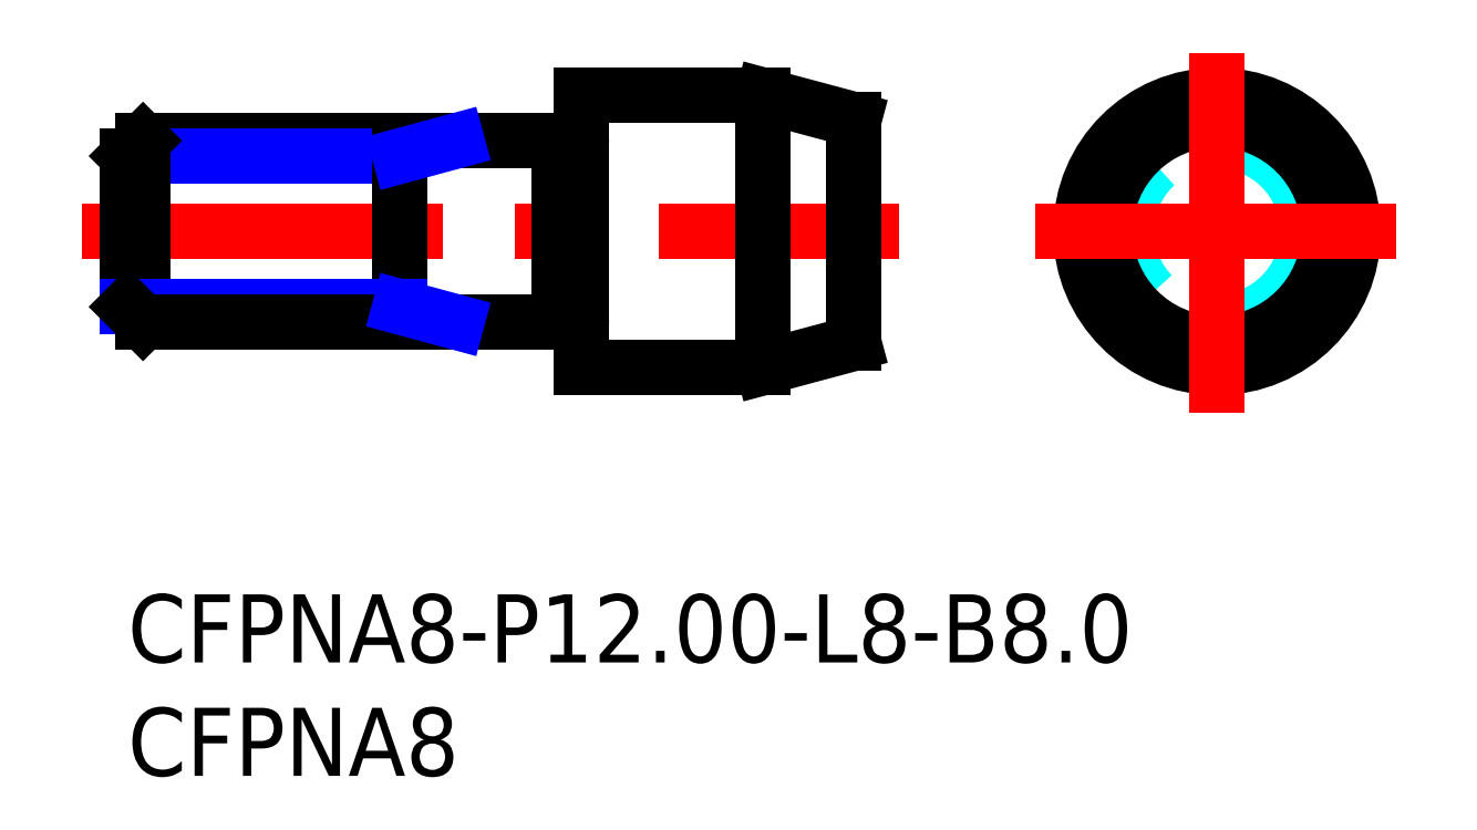
<metadata>
{"format":"dxf","ext":"dxf","renderer":"ezdxf+matplotlib","layout":"modelspace","background":"white","min_lineweight":24,"dpi":150}
</metadata>
<code>
0
SECTION
2
ENTITIES
0
INSERT
8
MSM_CONTINUOUS
2
*U15
10
0
20
0
30
0
0
INSERT
8
MSM_CONTINUOUS
2
*U16
10
0
20
0
30
0
0
LINE
8
MSM_DASHED
10
0.1732
20
16
30
0
11
-7.1e-15
21
16.1
31
0
0
LINE
8
MSM_DASHED
10
-7.1e-15
20
15.9
30
0
11
0.1732
21
16
31
0
0
LINE
8
MSM_DASHED
10
31.83
20
16
30
0
11
32
21
15.9
31
0
0
LINE
8
MSM_DASHED
10
32
20
16.1
30
0
11
31.83
21
16
31
0
0
LINE
8
MSM_CENTER
10
-2
20
16
30
0
11
34
21
16
31
0
0
LINE
8
MSM_CONTINUOUS
10
19.17
20
12.1
30
0
11
19.8
21
12.1
31
0
0
LINE
8
MSM_CONTINUOUS
10
19.8
20
19.9
30
0
11
19.17
21
19.9
31
0
0
ARC
8
MSM_CONTINUOUS
10
19.17
20
11.9
30
0
40
0.2
50
90
51
150
0
ARC
8
MSM_CONTINUOUS
10
19.17
20
20.1
30
0
40
0.2
50
210
51
270
0
LINE
8
MSM_CONTINUOUS
10
19
20
20
30
0
11
19
21
12
31
0
0
ARC
8
MSM_CONTINUOUS
10
19.8
20
11.9
30
0
40
0.2
50
0
51
90
0
ARC
8
MSM_CONTINUOUS
10
19.8
20
20.1
30
0
40
0.2
50
270
51
0
0
LINE
8
MSM_CONTINUOUS
10
20
20
10
30
0
11
28
21
10
31
0
0
LINE
8
MSM_CONTINUOUS
10
28
20
22
30
0
11
20
21
22
31
0
0
LINE
8
MSM_CONTINUOUS
10
20
20
22
30
0
11
20
21
10
31
0
0
LINE
8
MSM_CONTINUOUS
10
32
20
20.93
30
0
11
28
21
22
31
0
0
LINE
8
MSM_CONTINUOUS
10
28
20
10
30
0
11
32
21
11.07
31
0
0
LINE
8
MSM_CONTINUOUS
10
32
20
20.93
30
0
11
32
21
11.07
31
0
0
LINE
8
MSM_CONTINUOUS
10
28
20
22
30
0
11
28
21
10
31
0
0
CIRCLE
8
MSM_DASHED
10
48
20
16
30
0
40
4
0
CIRCLE
8
MSM_CONTINUOUS
10
48
20
16
30
0
40
6
0
CIRCLE
8
MSM_CONTINUOUS
10
48
20
16
30
0
40
0.1
0
CIRCLE
8
MSM_CONTINUOUS
10
48
20
16
30
0
40
4.928
0
LINE
8
MSM_CONTINUOUS
10
19
20
20
30
0
11
0.6765
21
20
31
0
0
LINE
8
MSM_NARROW
10
12
20
19.32
30
0
11
0
21
19.32
31
0
0
LINE
8
MSM_CONTINUOUS
10
0
20
12.68
30
0
11
0
21
19.32
31
0
0
LINE
8
MSM_CONTINUOUS
10
0.6765
20
12
30
0
11
0.6765
21
20
31
0
0
LINE
8
MSM_CONTINUOUS
10
0.6765
20
20
30
0
11
0
21
19.32
31
0
0
LINE
8
MSM_CONTINUOUS
10
12
20
20
30
0
11
12
21
12
31
0
0
LINE
8
MSM_NARROW
10
14.5
20
20
30
0
11
12
21
19.32
31
0
0
LINE
8
MSM_NARROW
10
12
20
12.68
30
0
11
0
21
12.68
31
0
0
LINE
8
MSM_CONTINUOUS
10
19
20
12
30
0
11
0.6765
21
12
31
0
0
LINE
8
MSM_CONTINUOUS
10
0
20
12.68
30
0
11
0.6765
21
12
31
0
0
LINE
8
MSM_NARROW
10
14.5
20
12
30
0
11
12
21
12.68
31
0
0
LINE
8
MSM_CENTER
10
40
20
16
30
0
11
56
21
16
31
0
0
LINE
8
MSM_CENTER
10
48
20
8
30
0
11
48
21
24
31
0
0
ENDSEC
0
EOF

</code>
